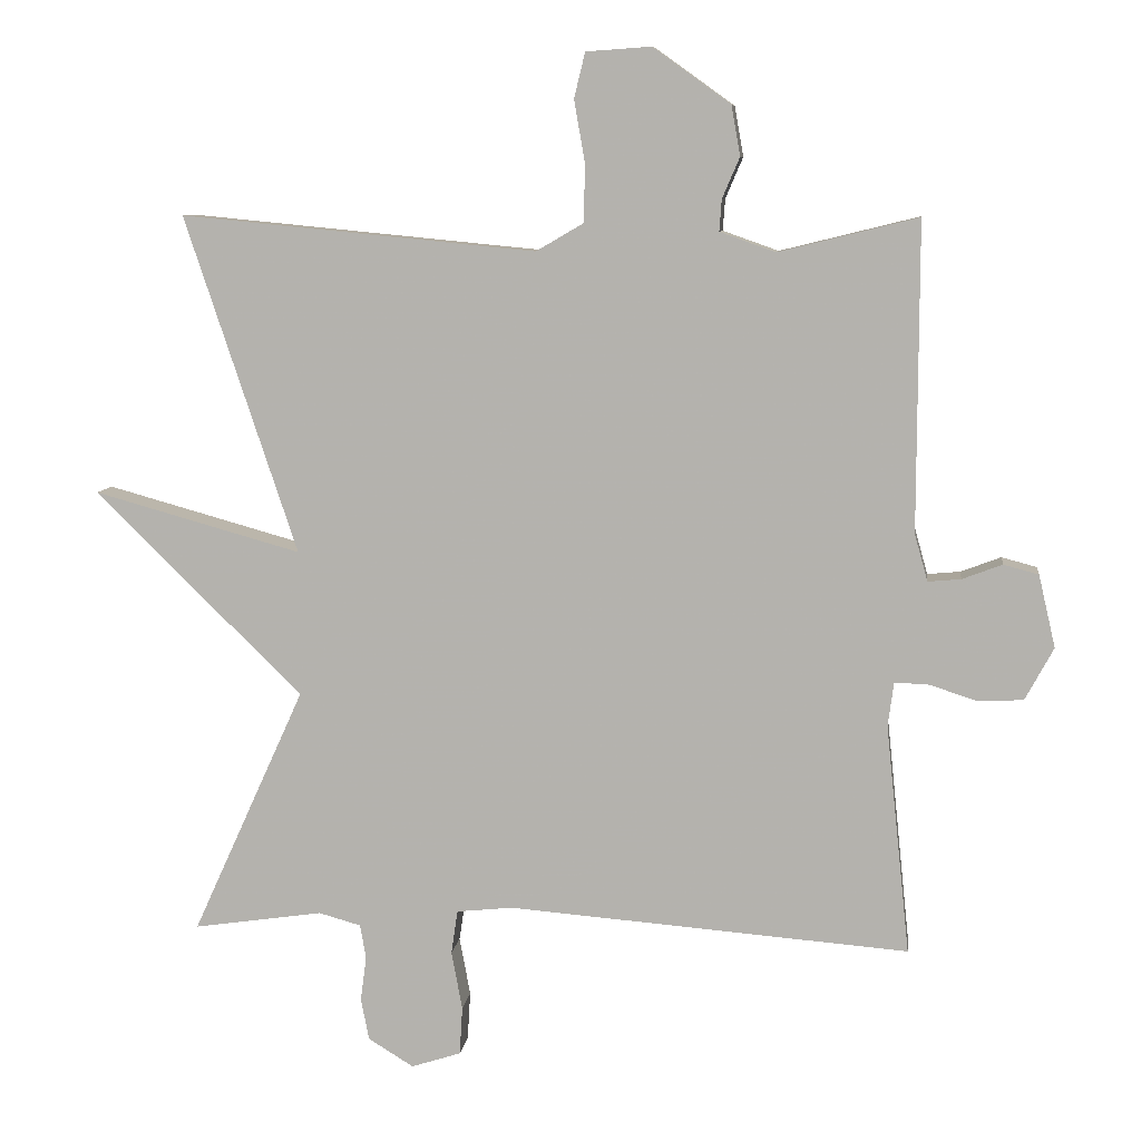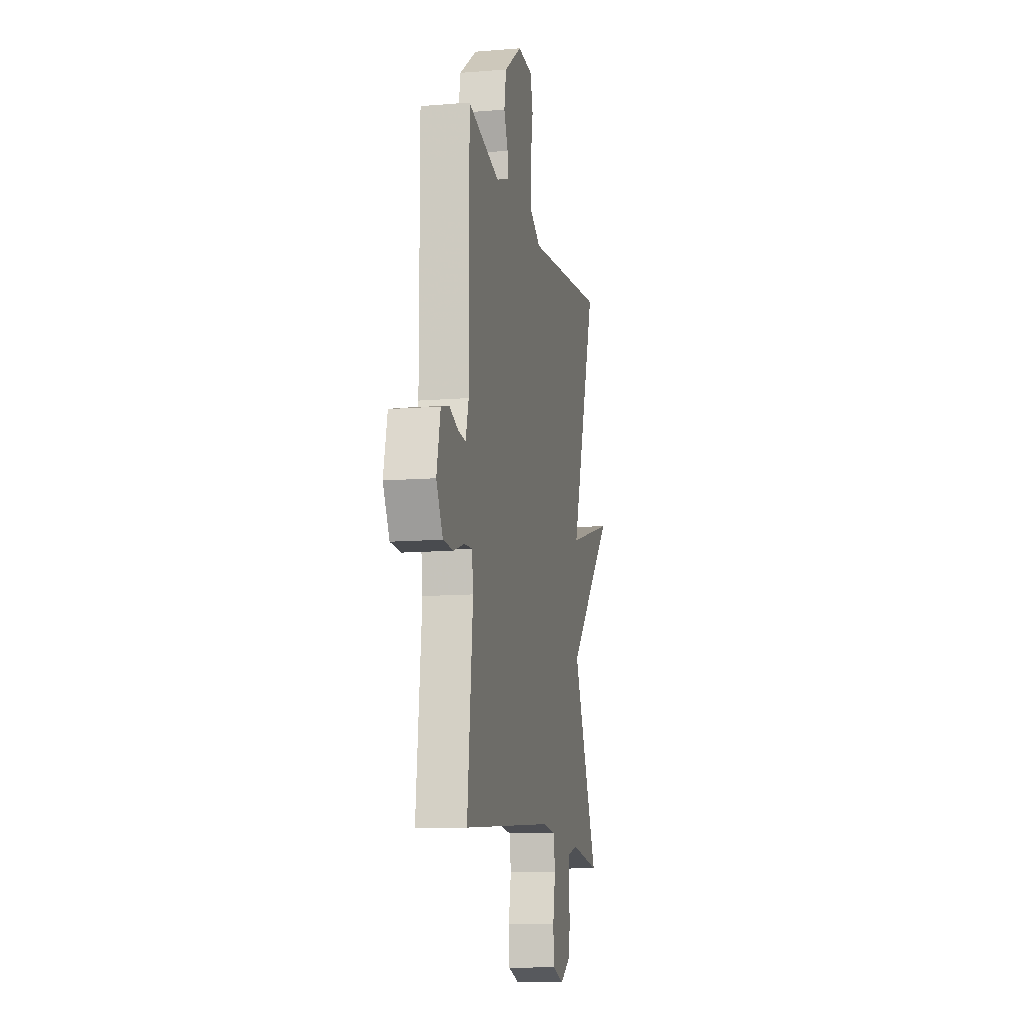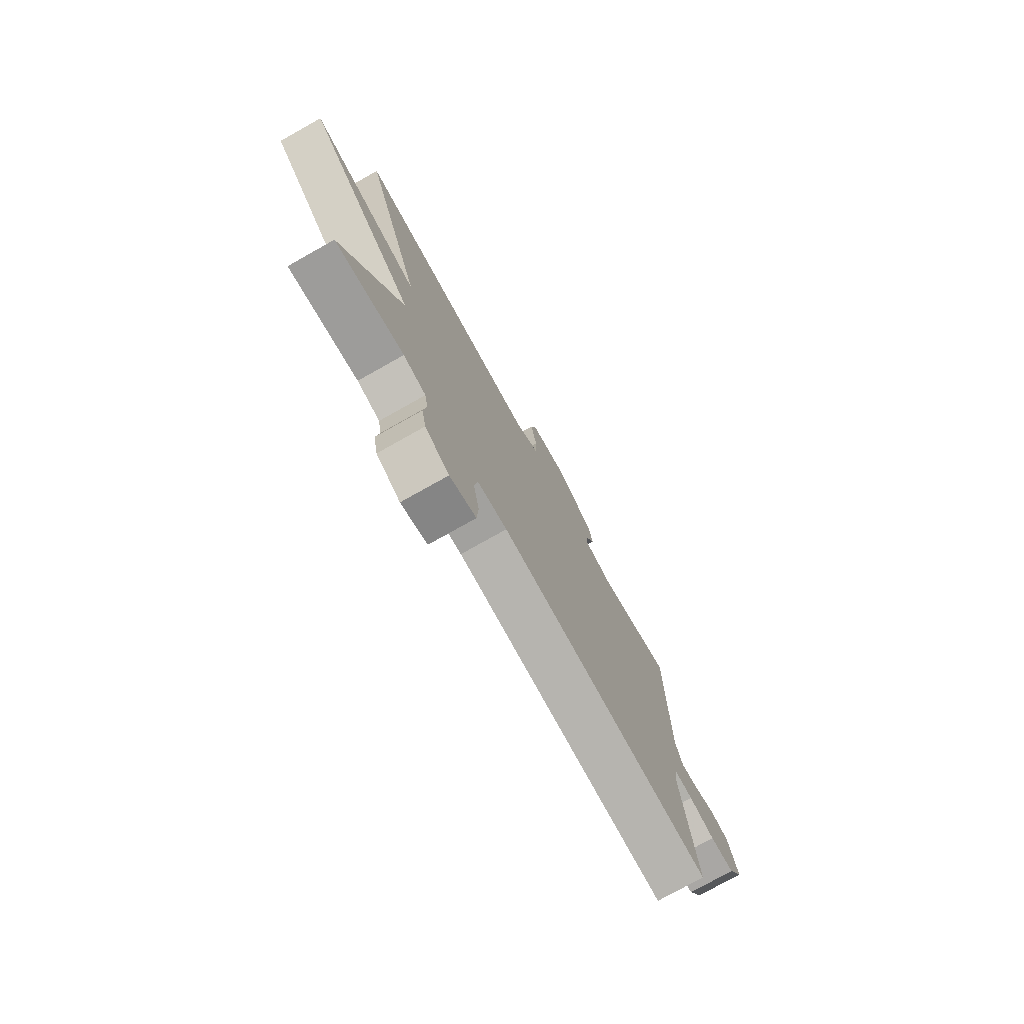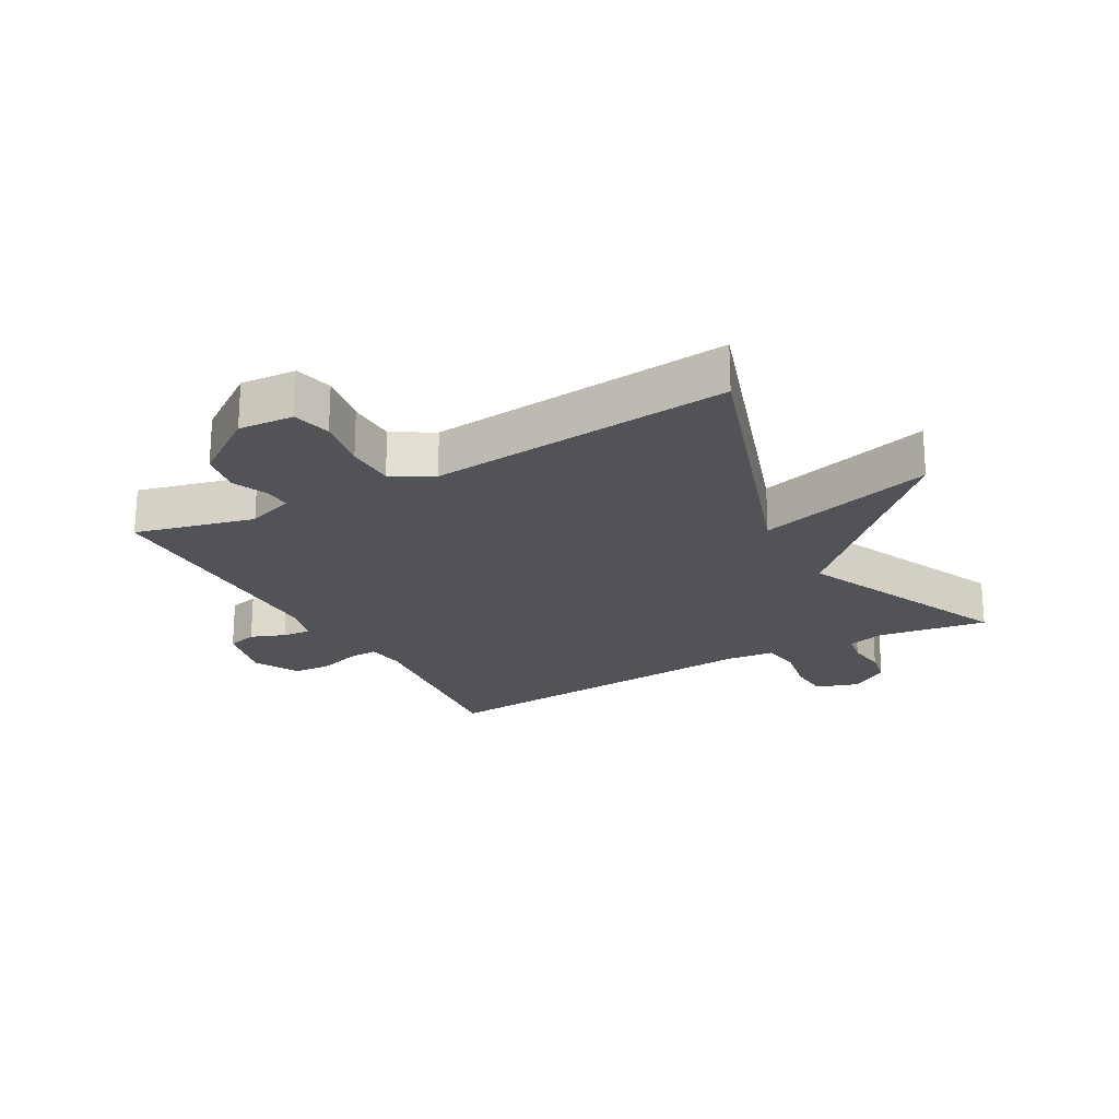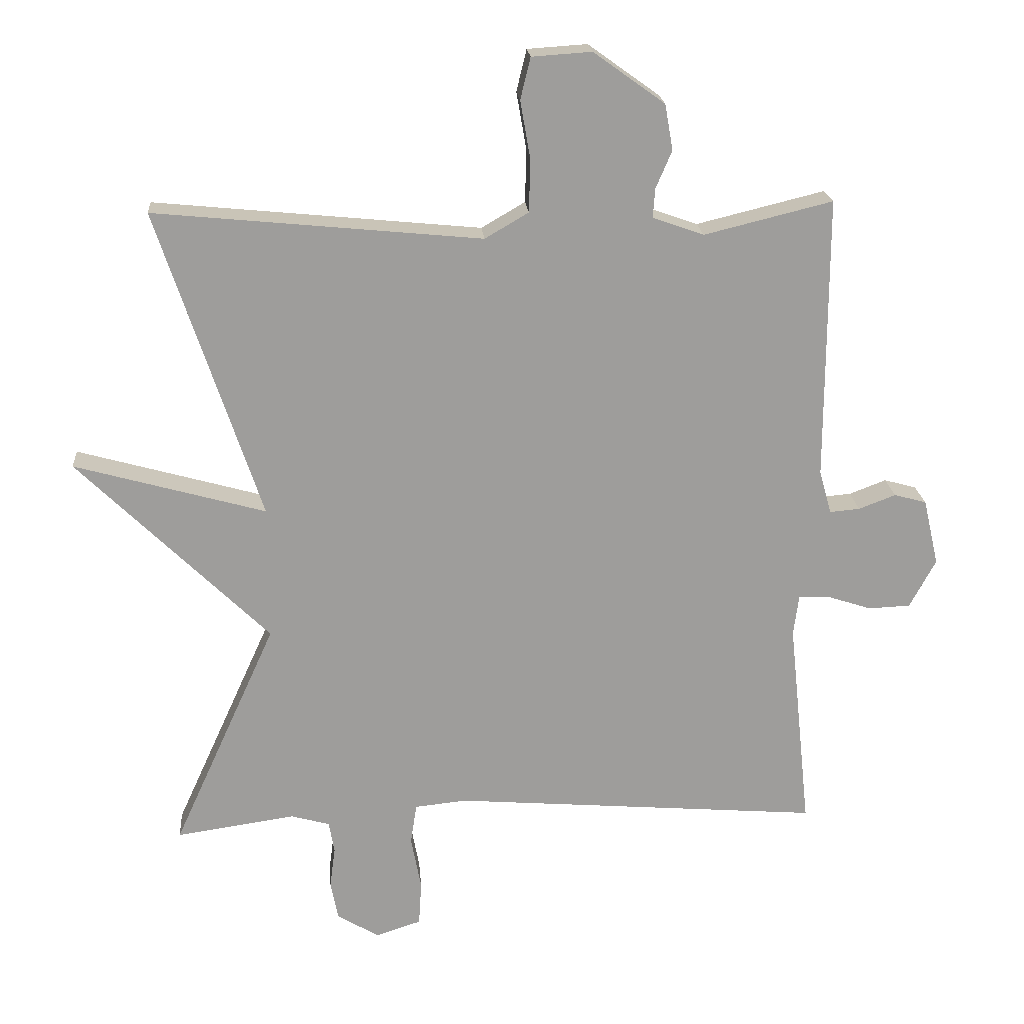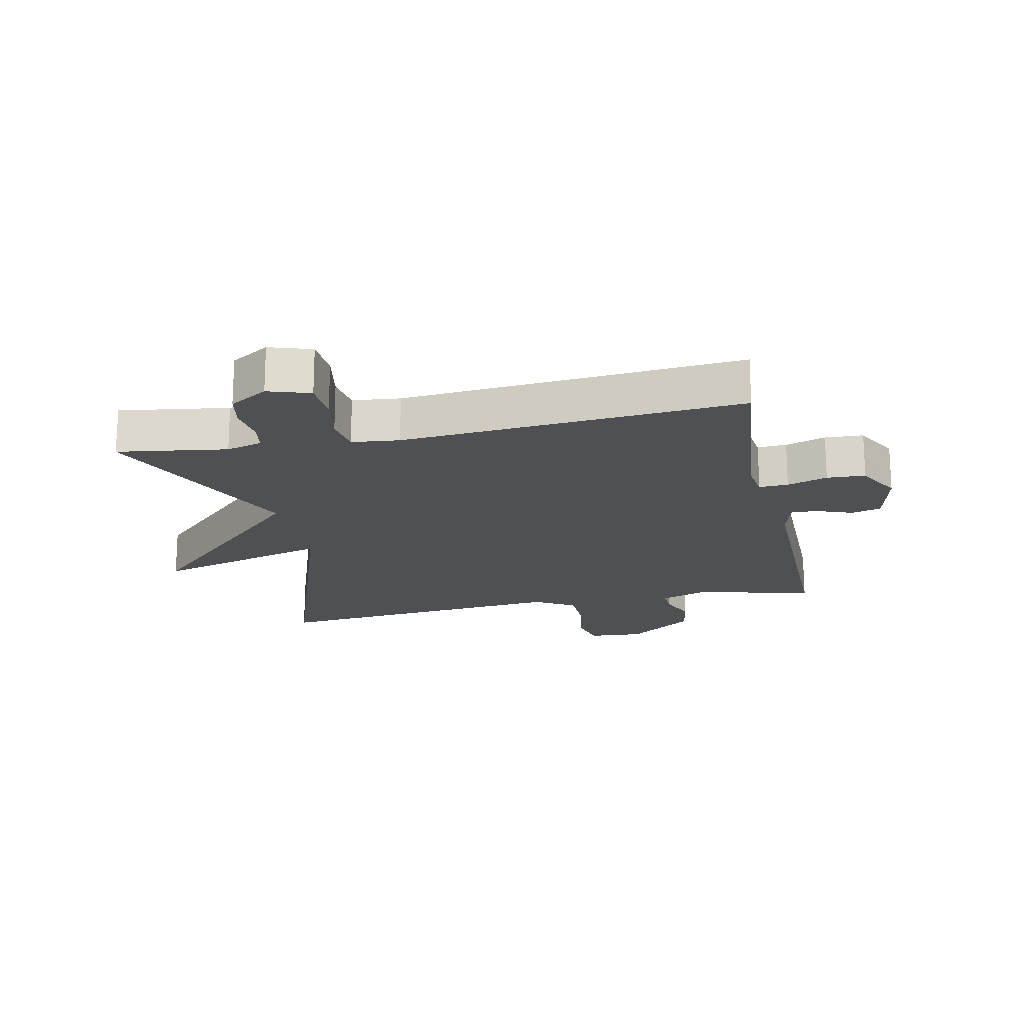
<metadata>
{"format":"obj","ext":"obj","renderer":"f3d","projection":"perspective","resolution":1024,"background":"white","views":[{"elev":8.4,"azim":-172.9,"up":"+Z"},{"elev":-11.4,"azim":-78.6,"up":"+Z"},{"elev":-77.0,"azim":119.3,"up":"+Z"},{"elev":-22.1,"azim":29.0,"up":"+Y"},{"elev":19.8,"azim":175.6,"up":"+Z"},{"elev":-18.9,"azim":-168.1,"up":"+Y"}]}
</metadata>
<code>
v 0.5 0.07 0.5
v 0.346 0.07 0.039
v 0.63 0.07 0.118
v 0.346 0.07 -0.161
v 0.5 0.07 -0.5
v 0.323 0.07 -0.474
v 0.265 0.07 -0.49
v 0.257 0.07 -0.537
v 0.265 0.07 -0.598
v 0.254 0.07 -0.655
v 0.192 0.07 -0.693
v 0.124 0.07 -0.671
v 0.12 0.07 -0.605
v 0.135 0.07 -0.525
v 0.126 0.07 -0.465
v 0.049 0.07 -0.457
v -0.5 0.07 -0.5
v -0.467 0.07 -0.186
v -0.475 0.07 -0.125
v -0.522 0.07 -0.127
v -0.587 0.07 -0.148
v -0.649 0.07 -0.145
v -0.688 0.07 -0.073
v -0.665 0.07 0.026
v -0.617 0.07 0.039
v -0.562 0.07 0.018
v -0.517 0.07 0.014
v -0.499 0.07 0.078
v -0.5 0.07 0.5
v -0.309 0.07 0.453
v -0.233 0.07 0.48
v -0.236 0.07 0.523
v -0.26 0.07 0.579
v -0.248 0.07 0.647
v -0.142 0.07 0.723
v -0.053 0.07 0.717
v -0.038 0.07 0.655
v -0.053 0.07 0.569
v -0.051 0.07 0.491
v 0.014 0.07 0.453
v 0.5 0 0.5
v 0.346 0 0.039
v 0.63 0 0.118
v 0.346 0 -0.161
v 0.5 0 -0.5
v 0.323 0 -0.474
v 0.265 0 -0.49
v 0.257 0 -0.537
v 0.265 0 -0.598
v 0.254 0 -0.655
v 0.192 0 -0.693
v 0.124 0 -0.671
v 0.12 0 -0.605
v 0.135 0 -0.525
v 0.126 0 -0.465
v 0.049 0 -0.457
v -0.5 0 -0.5
v -0.467 0 -0.186
v -0.475 0 -0.125
v -0.522 0 -0.127
v -0.587 0 -0.148
v -0.649 0 -0.145
v -0.688 0 -0.073
v -0.665 0 0.026
v -0.617 0 0.039
v -0.562 0 0.018
v -0.517 0 0.014
v -0.499 0 0.078
v -0.5 0 0.5
v -0.309 0 0.453
v -0.233 0 0.48
v -0.236 0 0.523
v -0.26 0 0.579
v -0.248 0 0.647
v -0.142 0 0.723
v -0.053 0 0.717
v -0.038 0 0.655
v -0.053 0 0.569
v -0.051 0 0.491
v 0.014 0 0.453
f 36 37 38
f 35 36 38
f 34 35 38
f 33 34 38
f 32 33 38
f 31 32 38 39
f 30 31 39 40
f 28 29 30
f 27 28 30 40
f 24 25 26
f 23 24 26
f 22 23 26
f 21 22 26
f 20 21 26
f 19 20 26 27
f 16 17 18
f 15 16 18 19
f 12 13 14
f 11 12 14
f 10 11 14
f 9 10 14
f 8 9 14
f 7 8 14 15
f 19 27 40
f 15 19 40
f 7 15 40
f 6 7 40
f 2 3 4
f 40 1 2
f 40 2 4
f 4 5 6 40
f 78 77 76
f 78 76 75
f 78 75 74
f 78 74 73
f 78 73 72
f 79 78 72 71
f 80 79 71 70
f 70 69 68
f 80 70 68 67
f 66 65 64
f 66 64 63
f 66 63 62
f 66 62 61
f 66 61 60
f 67 66 60 59
f 58 57 56
f 59 58 56 55
f 54 53 52
f 54 52 51
f 54 51 50
f 54 50 49
f 54 49 48
f 55 54 48 47
f 80 67 59
f 80 59 55
f 80 55 47
f 80 47 46
f 44 43 42
f 42 41 80
f 44 42 80
f 80 46 45 44
f 1 41 42 2
f 2 42 43 3
f 3 43 44 4
f 4 44 45 5
f 5 45 46 6
f 6 46 47 7
f 7 47 48 8
f 8 48 49 9
f 9 49 50 10
f 10 50 51 11
f 11 51 52 12
f 12 52 53 13
f 13 53 54 14
f 14 54 55 15
f 15 55 56 16
f 16 56 57 17
f 17 57 58 18
f 18 58 59 19
f 19 59 60 20
f 20 60 61 21
f 21 61 62 22
f 22 62 63 23
f 23 63 64 24
f 24 64 65 25
f 25 65 66 26
f 26 66 67 27
f 27 67 68 28
f 28 68 69 29
f 29 69 70 30
f 30 70 71 31
f 31 71 72 32
f 32 72 73 33
f 33 73 74 34
f 34 74 75 35
f 35 75 76 36
f 36 76 77 37
f 37 77 78 38
f 38 78 79 39
f 39 79 80 40
f 40 80 41 1

</code>
